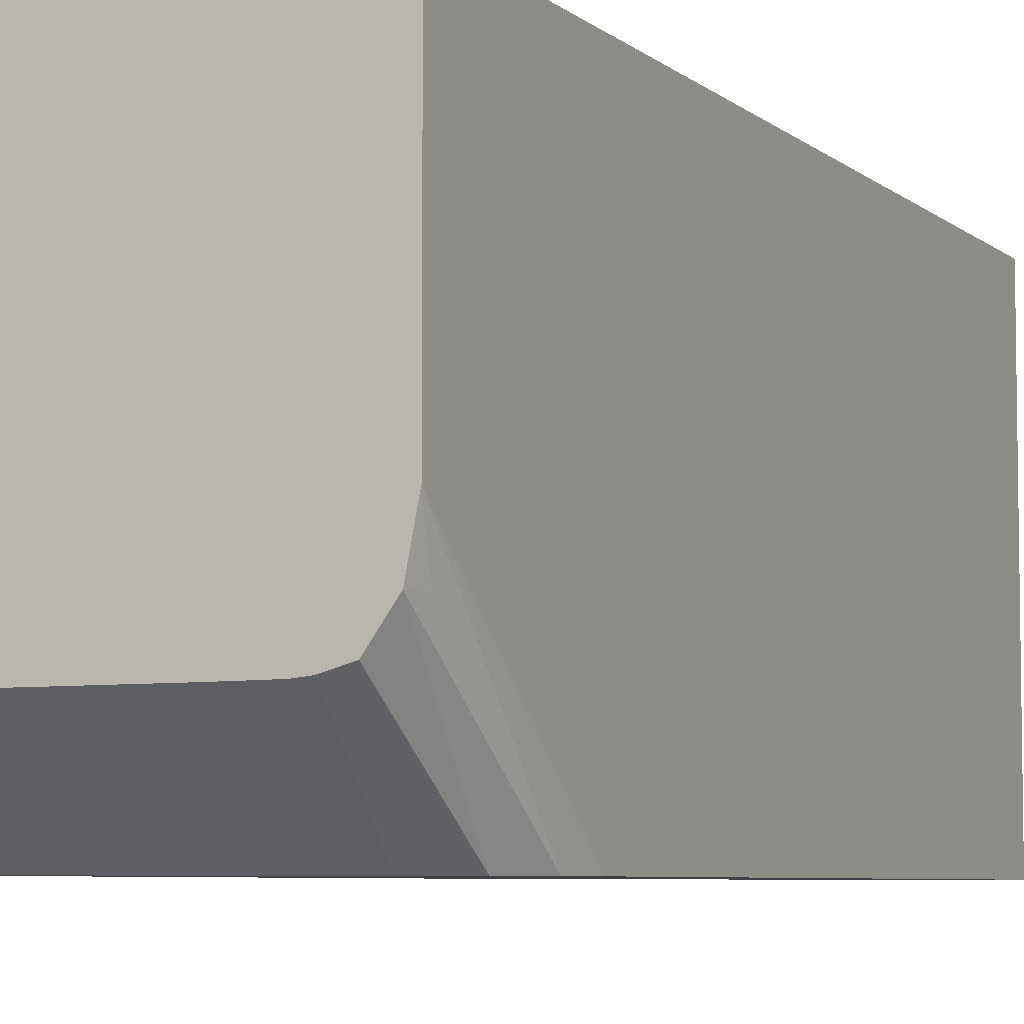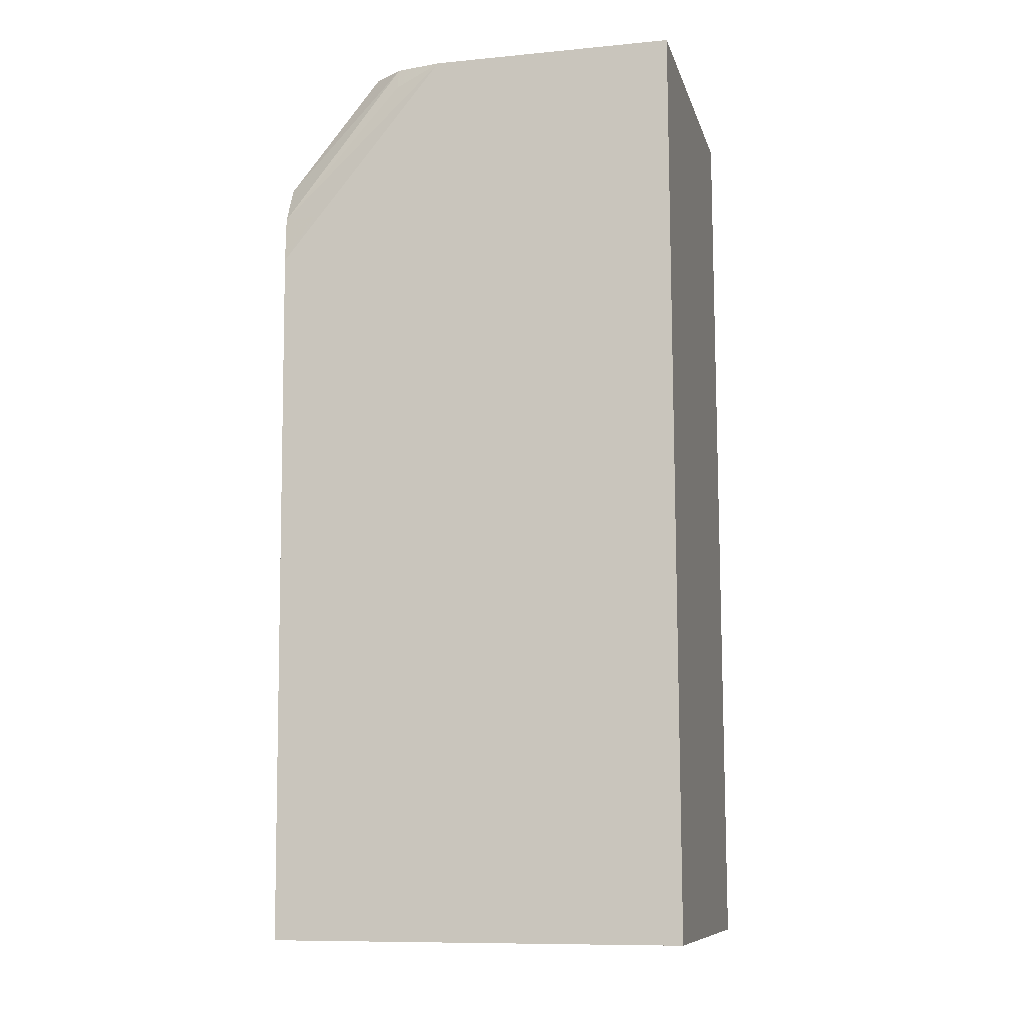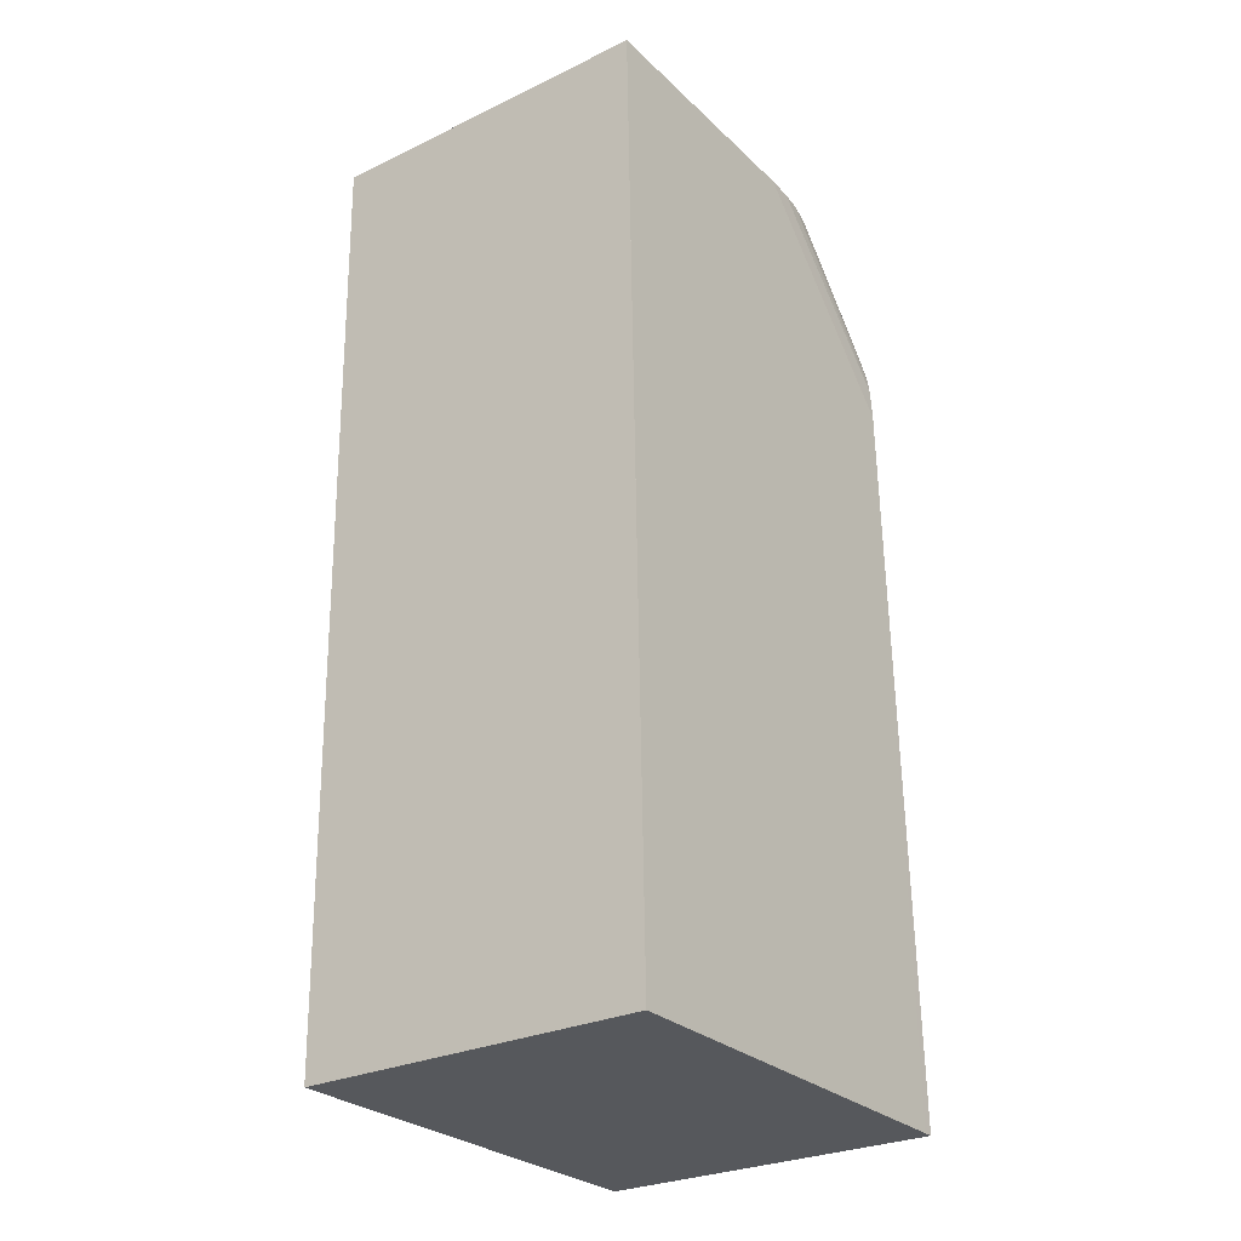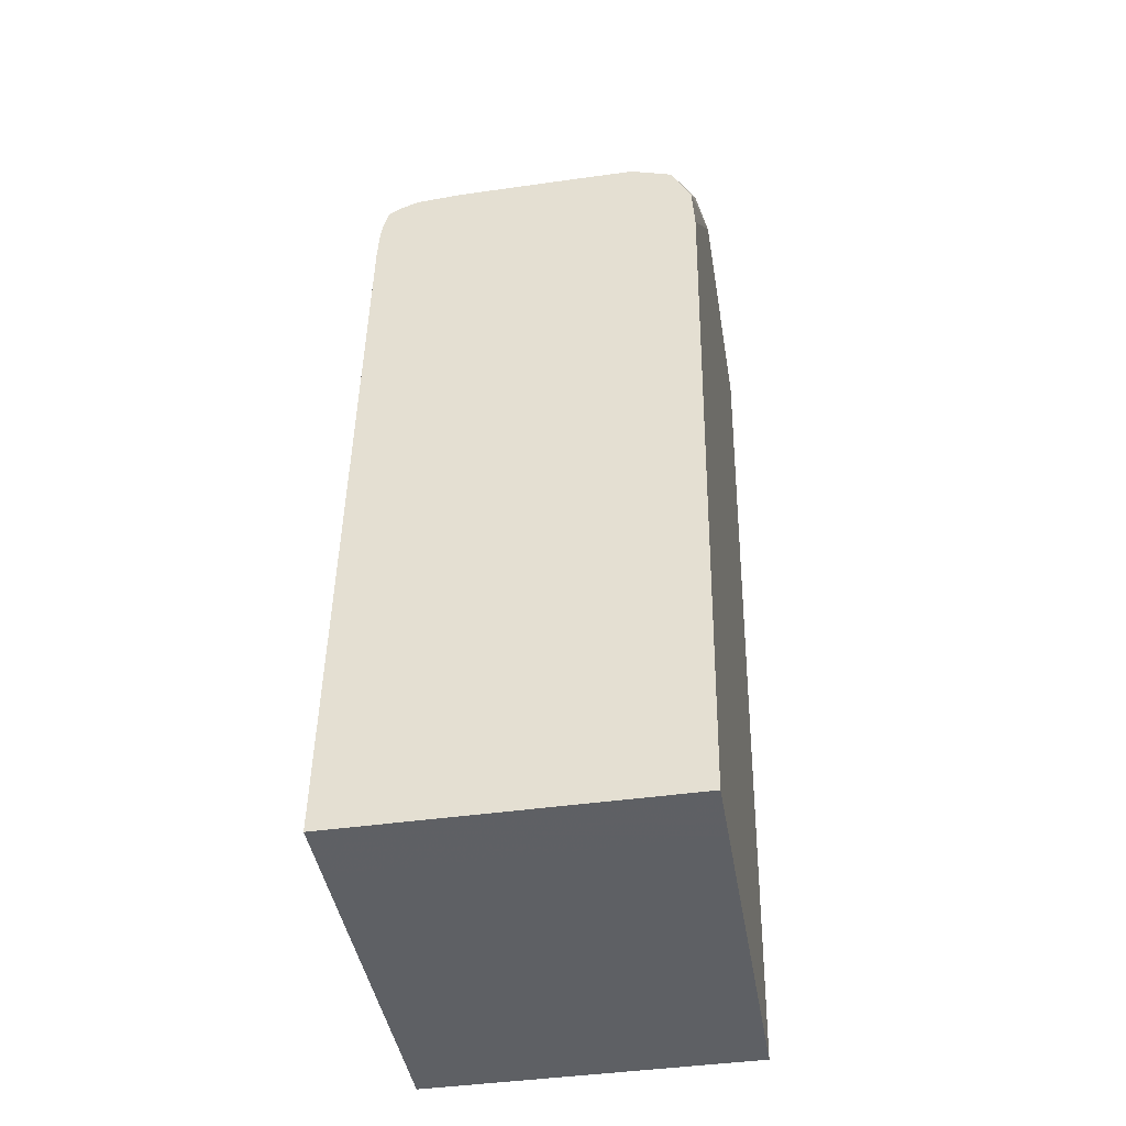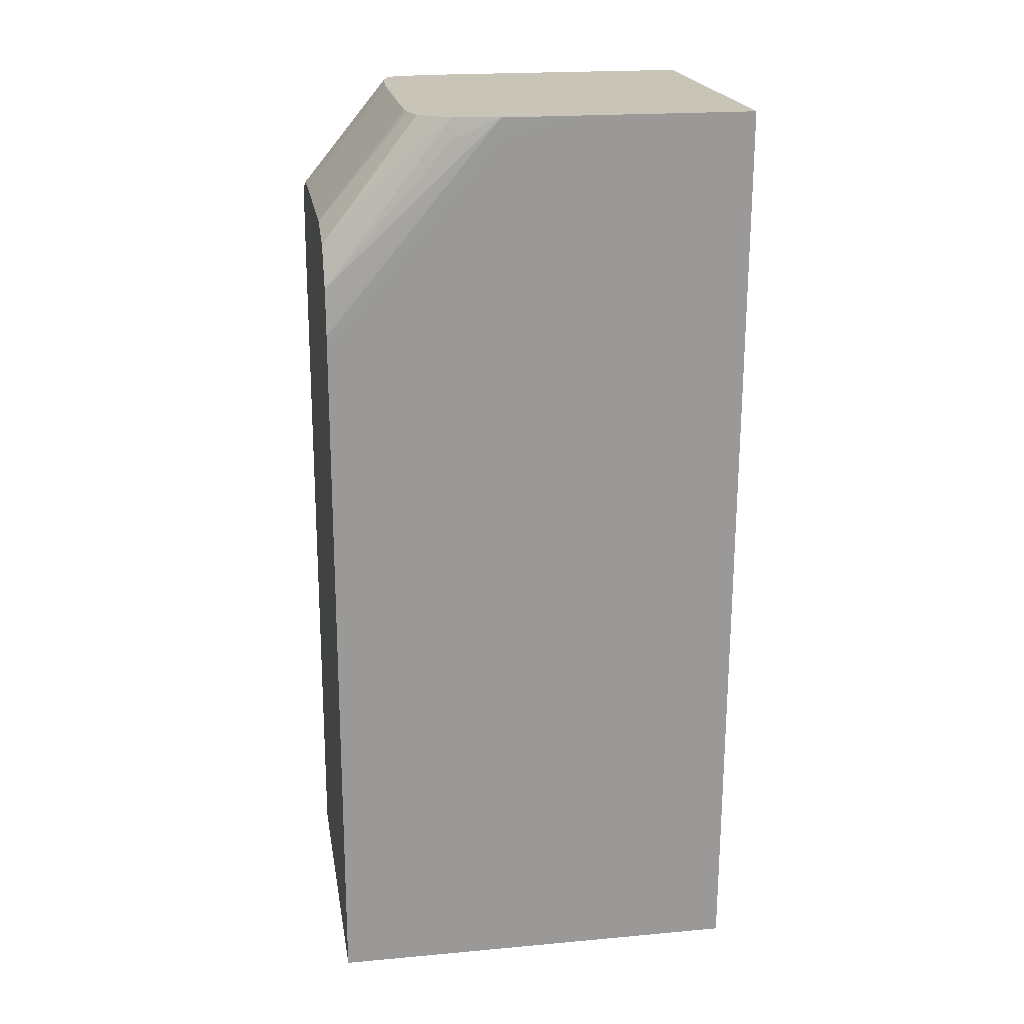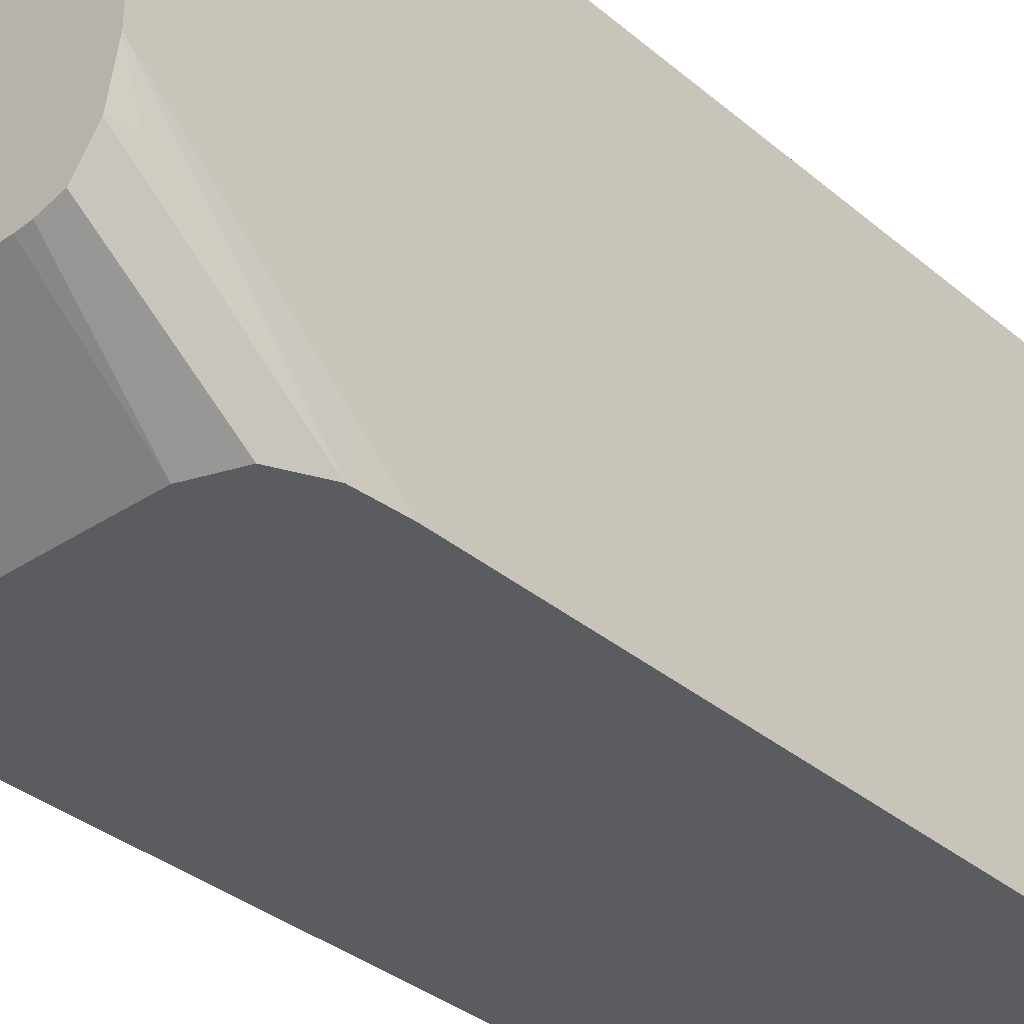
<metadata>
{"format":"obj","ext":"obj","renderer":"f3d","projection":"perspective","resolution":1024,"background":"white","views":[{"elev":-6.0,"azim":25.4,"up":"+Y"},{"elev":-9.9,"azim":103.8,"up":"+Z"},{"elev":-27.9,"azim":-144.1,"up":"+Z"},{"elev":-43.2,"azim":9.4,"up":"+Z"},{"elev":20.2,"azim":80.6,"up":"+Z"},{"elev":-33.9,"azim":42.3,"up":"+Y"}]}
</metadata>
<code>
v 0.04779 -0.007152 0.005951
v 0.04779 -0.006994 0.005951
v 0.05341 -0.007163 0.005955
v 0.04799 -0.007155 0.01722
v 0.04779 -0.005069 0.005953
v 0.04779 -0.006123 0.005951
v 0.05341 -0.006266 0.005956
v 0.05356 -0.006136 0.01489
v 0.05361 -0.007166 0.01776
v 0.04779 -0.001541 0.005954
v 0.04779 -0.002734 0.005954
v 0.04801 -0.007155 0.01825
v 0.04806 -0.00429 0.02112
v 0.04806 -0.003171 0.02146
v 0.04804 -0.000397 0.02034
v 0.05341 -0.006134 0.005956
v 0.04779 -0.0002397 0.005954
v 0.04779 -0.0001024 0.005954
v 0.05341 -0.0001135 0.005958
v 0.05343 -0.0001137 0.007097
v 0.05368 -0.0001171 0.02147
v 0.05368 -0.0003966 0.02147
v 0.05368 -0.00308 0.02146
v 0.05362 -0.007166 0.018
v 0.05367 -0.004291 0.02112
v 0.0478 -0.0001025 0.006319
v 0.04803 -0.007155 0.01878
v 0.04808 -0.004729 0.02146
v 0.04806 -0.00429 0.02146
v 0.04806 -0.000106 0.02146
v 0.04806 -0.0001059 0.02112
v 0.04803 -0.0001057 0.01985
v 0.05368 -0.003857 0.02146
v 0.05362 -0.006628 0.01878
v 0.05358 -0.007166 0.01878
v 0.05368 -0.00429 0.02146
v 0.04807 -0.007156 0.01903
v 0.04812 -0.00509 0.02146
v 0.05359 -0.00507 0.02112
v 0.05353 -0.00507 0.02146
v 0.05326 -0.007166 0.01943
v 0.04816 -0.007156 0.01939
v 0.04822 -0.005526 0.02146
v 0.04819 -0.005385 0.02146
v 0.05316 -0.005581 0.02146
v 0.05256 -0.007164 0.01968
v 0.04839 -0.007156 0.01953
v 0.04868 -0.00566 0.02146
v 0.04866 -0.007157 0.01964
v 0.05279 -0.005686 0.02146
v 0.05178 -0.007163 0.01969
v 0.05256 -0.005708 0.02146
v 0.05212 -0.005711 0.02146
v 0.05178 -0.005713 0.02146
v 0.04944 -0.005712 0.02146
v 0.04903 -0.007158 0.01966
v 0.05136 -0.007162 0.01969
v 0.05022 -0.005714 0.02146
v 0.04944 -0.007158 0.01969
v 0.05059 -0.007161 0.01969
f 1 2 6
f 1 6 16
f 1 16 7
f 1 7 3
f 1 3 9
f 1 9 24
f 1 24 35
f 1 35 41
f 1 41 46
f 1 46 51
f 1 51 57
f 1 57 60
f 1 60 59
f 1 59 56
f 1 56 49
f 1 49 47
f 1 47 42
f 1 42 37
f 1 37 27
f 1 27 12
f 1 12 4
f 1 4 2
f 2 5 6
f 2 4 5
f 3 7 8
f 3 8 9
f 4 10 11
f 4 11 5
f 4 12 13
f 4 13 14
f 4 14 15
f 4 15 10
f 5 11 6
f 6 11 10
f 6 10 17
f 6 17 18
f 6 18 19
f 6 19 16
f 7 16 19
f 7 19 20
f 7 20 21
f 7 21 22
f 7 22 8
f 8 22 23
f 8 23 9
f 9 23 25
f 9 25 24
f 10 26 17
f 10 15 26
f 12 27 28
f 12 28 29
f 12 29 13
f 13 29 14
f 14 29 28
f 14 28 38
f 14 38 44
f 14 44 43
f 14 43 48
f 14 48 55
f 14 55 58
f 14 58 54
f 14 54 53
f 14 53 52
f 14 52 50
f 14 50 45
f 14 45 40
f 14 40 36
f 14 36 33
f 14 33 23
f 14 23 22
f 14 22 21
f 14 21 30
f 14 30 31
f 14 31 15
f 15 31 32
f 15 32 26
f 17 26 18
f 18 26 32
f 18 32 31
f 18 31 30
f 18 30 21
f 18 21 20
f 18 20 19
f 23 33 25
f 24 34 35
f 24 25 36
f 24 36 34
f 25 33 36
f 27 37 38
f 27 38 28
f 34 36 35
f 35 36 39
f 35 39 40
f 35 40 41
f 36 40 39
f 37 42 43
f 37 43 44
f 37 44 38
f 40 45 41
f 41 45 46
f 42 47 43
f 43 47 49
f 43 49 48
f 45 50 46
f 46 50 52
f 46 52 53
f 46 53 54
f 46 54 51
f 48 49 55
f 49 56 55
f 51 54 57
f 54 58 57
f 55 56 59
f 55 59 60
f 55 60 58
f 57 58 60

</code>
